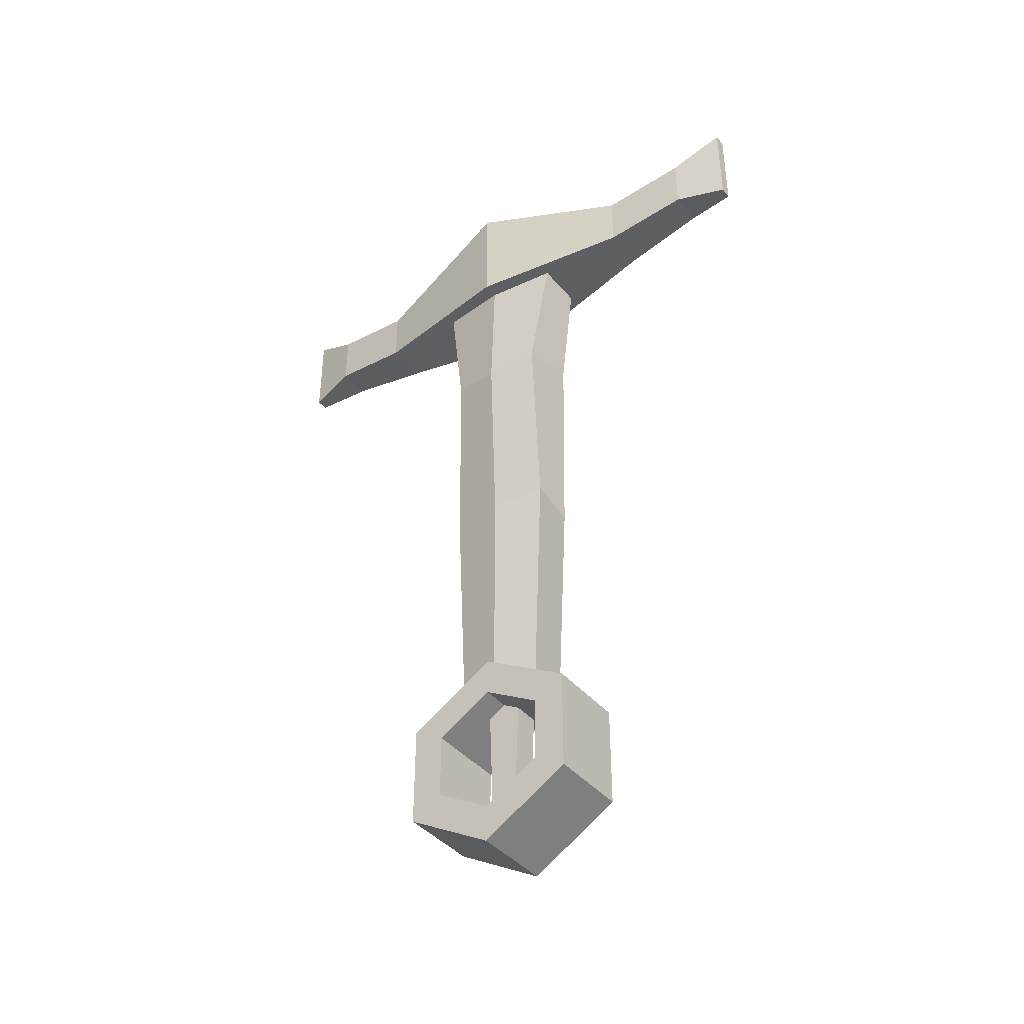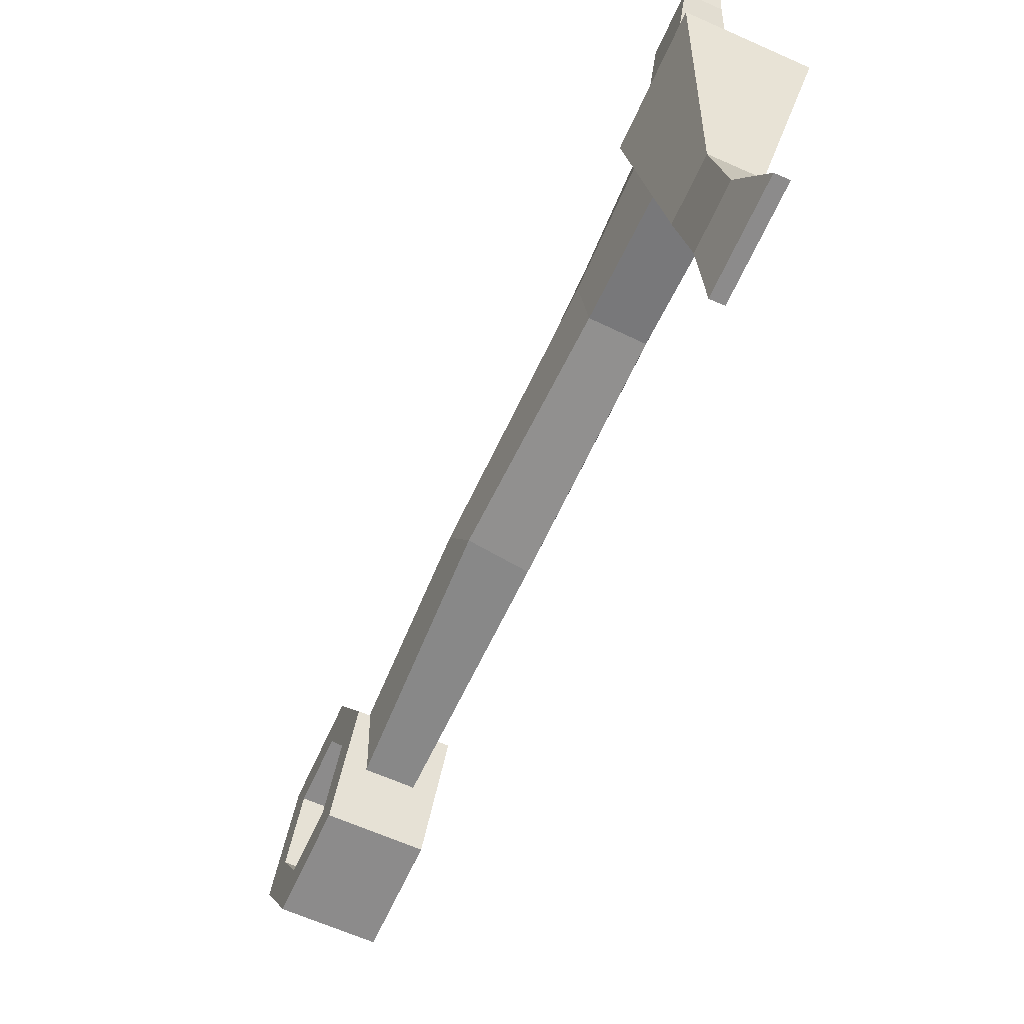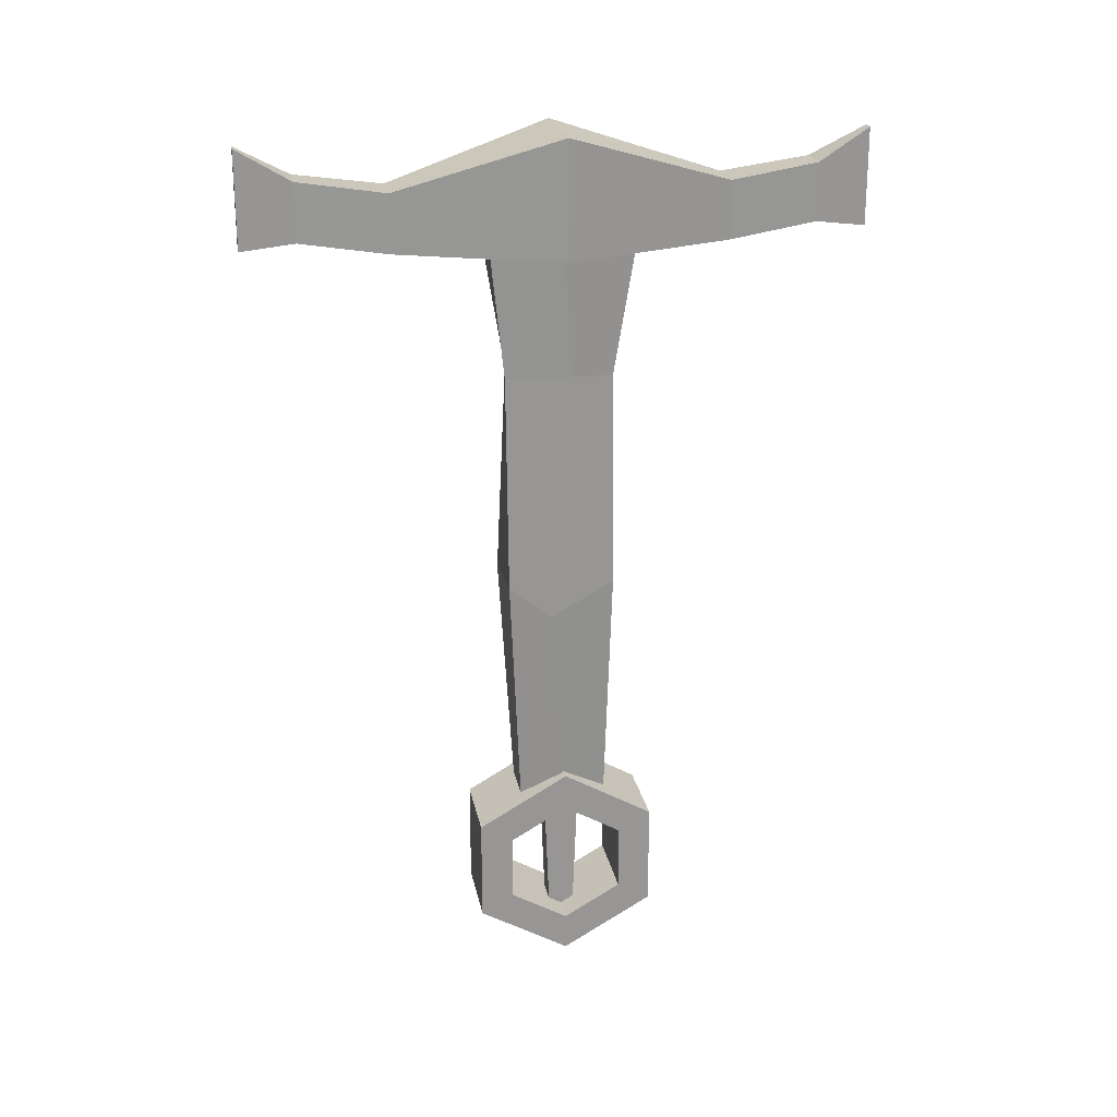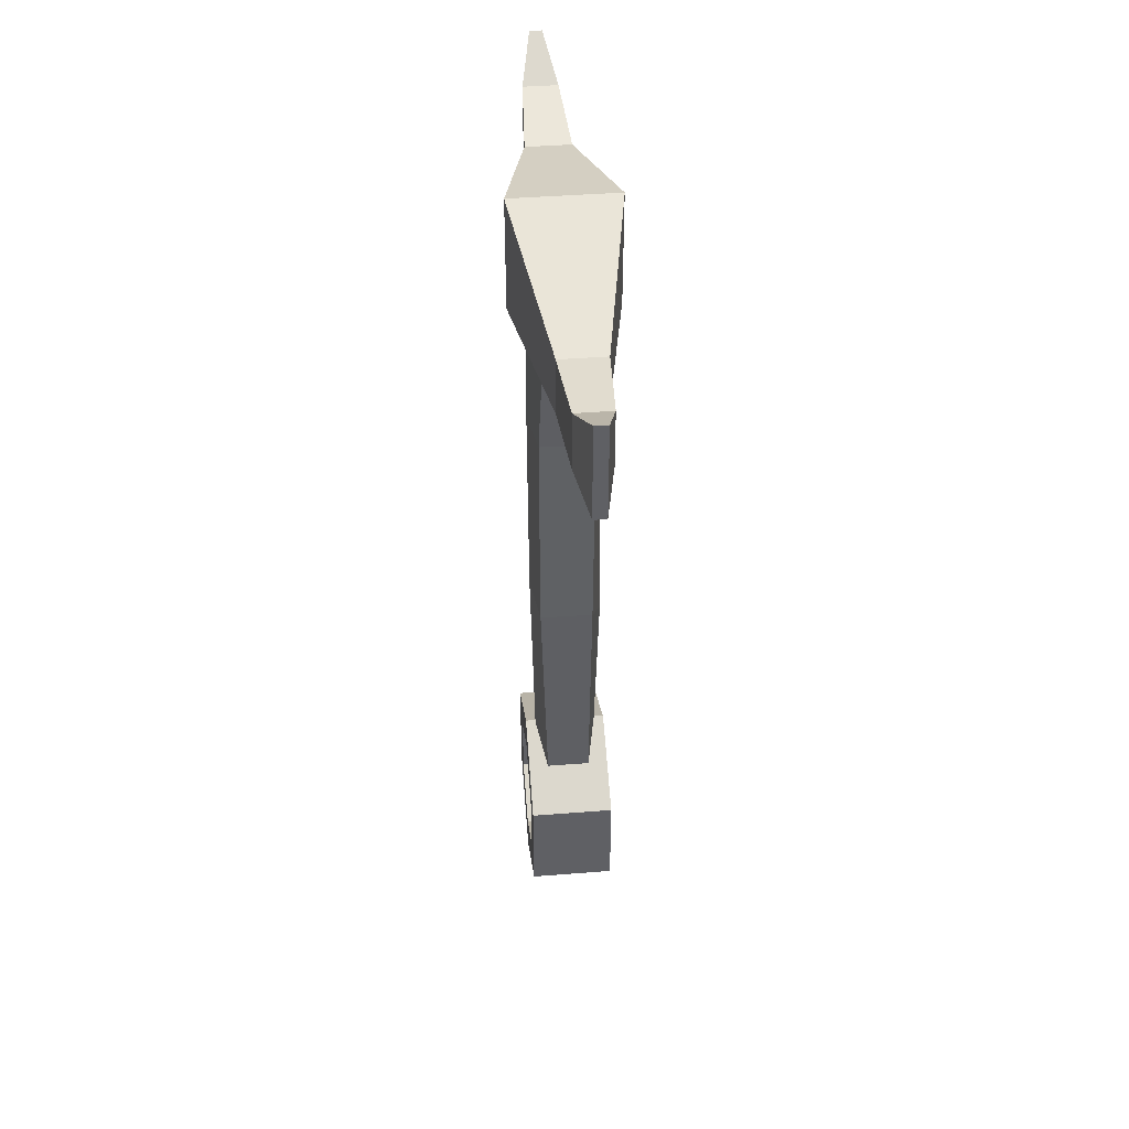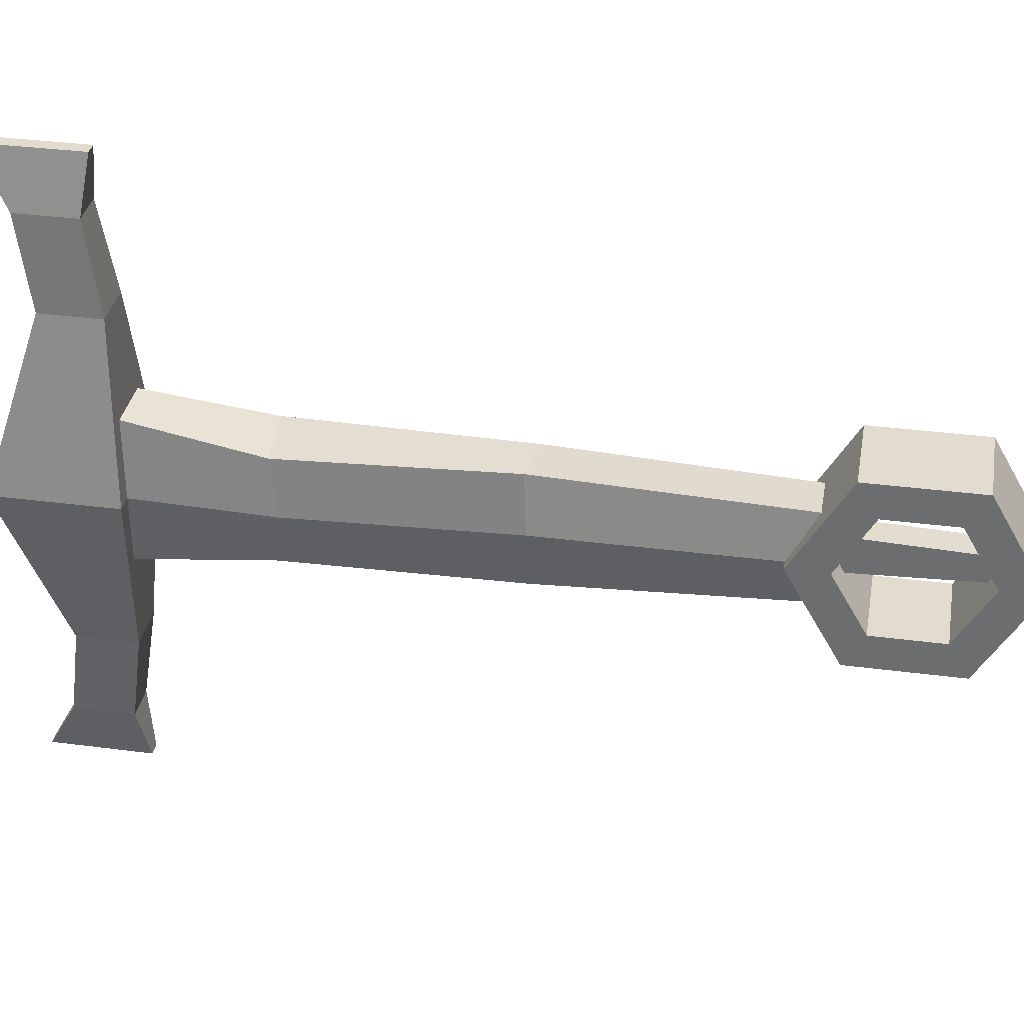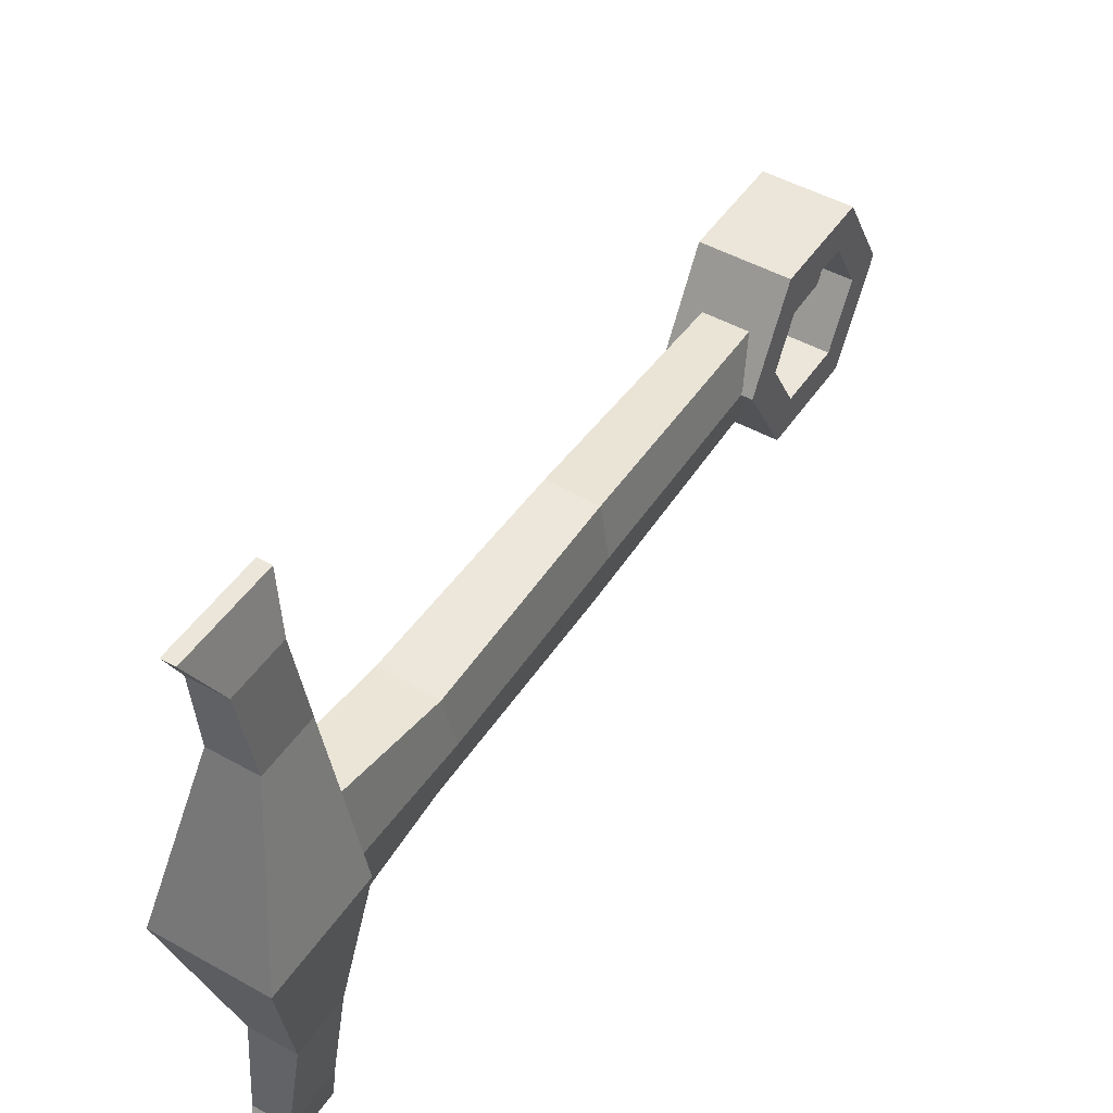
<metadata>
{"format":"obj","ext":"obj","renderer":"f3d","projection":"perspective","resolution":1024,"background":"white","views":[{"elev":-40.3,"azim":-54.3,"up":"+Y"},{"elev":-64.0,"azim":155.8,"up":"+Z"},{"elev":22.3,"azim":79.4,"up":"+Y"},{"elev":43.2,"azim":-5.3,"up":"+Y"},{"elev":34.6,"azim":-80.0,"up":"+Z"},{"elev":47.6,"azim":-147.7,"up":"+Z"}]}
</metadata>
<code>
v -0.23 11.32 11.13
v -0.23 11.32 -11.13
v 0.23 11.32 11.13
v 0.23 11.32 -11.13
v 0.23 14.83 11.13
v 0.23 14.83 -11.13
v -0.23 14.83 11.13
v -0.23 14.83 -11.13
v 1.917 15.12 0
v -1.917 15.12 0
v -1.917 10.85 0
v 1.917 10.85 0
v -0.8236 11.16 5.994
v -0.8236 13.26 5.994
v 0.8236 13.26 5.994
v 0.8236 11.16 5.994
v -0.6387 11.63 9.177
v -0.6387 13.74 9.177
v 0.6387 13.74 9.177
v 0.6387 11.63 9.177
v 0.8236 13.26 -5.994
v -0.8236 13.26 -5.994
v -0.8236 11.16 -5.994
v 0.8236 11.16 -5.994
v 0.6387 13.74 -9.177
v -0.6387 13.74 -9.177
v -0.6387 11.63 -9.177
v 0.6387 11.63 -9.177
v -0.4977 -15.76 0.4567
v -0.4977 -15.76 -0.4567
v 0.4977 -15.76 0.4567
v 0.4977 -15.76 -0.4567
v 0.4977 -10.16 0.677
v 0.4977 -10.16 -0.677
v -0.4977 -10.16 0.677
v -0.4977 -10.16 -0.677
v -1.146 -10.11 0.000143
v 1.146 -10.11 0.000143
v 0.786 -10.63 1.607
v -0.786 -10.63 1.607
v -1.314 -1.519 0.1158
v 1.277 -2.668 0.5084
v 0.8411 -1.589 2.004
v -1.07 -1.415 2.149
v -1.315 6.085 -0.1454
v 1.252 6.574 -0.2015
v 0.8786 6.479 2.093
v -1.047 6.351 1.789
v -1.304 11.08 0.000232
v 1.304 11.08 0.000232
v 0.9253 11.08 2.591
v -0.9253 11.08 2.591
v 0.786 -10.63 -1.607
v -0.786 -10.63 -1.607
v 1.153 -1.428 -1.843
v -0.8411 -1.589 -2.004
v 0.8786 6.44 -1.815
v -0.8786 6.479 -2.093
v 0.9253 11.08 -2.591
v -0.9253 11.08 -2.591
v -1.538 -14.95 -3.3
v -1.538 -11.14 -3.3
v -1.538 -9.232 -1e-06
v -1.538 -11.14 3.3
v -1.538 -14.95 3.3
v -1.538 -16.85 0
v 1.538 -14.95 -3.3
v 1.538 -11.14 -3.3
v 1.538 -9.232 -1e-06
v 1.538 -11.14 3.3
v 1.538 -14.95 3.3
v 1.538 -16.85 0
v -1.538 -15.47 0
v -1.538 -14.26 -2.1
v -1.538 -14.26 2.1
v -1.538 -11.83 2.1
v -1.538 -10.62 0
v -1.538 -11.83 -2.1
v 1.538 -14.26 -2.1
v 1.538 -11.83 -2.1
v 1.538 -10.62 0
v 1.538 -11.83 2.1
v 1.538 -14.26 2.1
v 1.538 -15.47 0
f 16 13 11 12
f 15 16 12 9
f 14 15 9 10
f 13 14 10 11
f 2 8 6 4
f 7 1 3 5
f 9 21 22 10
f 11 10 22 23
f 12 11 23 24
f 9 12 24 21
f 17 18 14 13
f 18 19 15 14
f 19 20 16 15
f 20 17 13 16
f 7 18 17 1
f 5 19 18 7
f 3 20 19 5
f 1 17 20 3
f 22 21 25 26
f 23 22 26 27
f 24 23 27 28
f 21 24 28 25
f 26 25 6 8
f 27 26 8 2
f 28 27 2 4
f 25 28 4 6
f 29 30 32 31
f 31 32 34 33
f 33 34 36 35
f 35 36 30 29
f 30 36 34 32
f 35 29 31 33
f 39 38 42 43
f 40 39 43 44
f 37 40 44 41
f 43 42 46 47
f 44 43 47 48
f 41 44 48 45
f 47 46 50 51
f 48 47 51 52
f 45 48 52 49
f 53 55 42 38
f 54 56 55 53
f 37 41 56 54
f 46 42 55 57
f 55 56 58 57
f 56 41 45 58
f 57 59 50 46
f 58 60 59 57
f 45 49 60 58
f 38 37 54 53
f 39 40 37 38
f 51 50 49 52
f 50 59 60 49
f 61 62 68 67
f 62 63 69 68
f 63 64 70 69
f 64 65 71 70
f 65 66 72 71
f 66 61 67 72
f 61 66 73 74
f 66 65 75 73
f 65 64 76 75
f 64 63 77 76
f 63 62 78 77
f 62 61 74 78
f 67 68 80 79
f 68 69 81 80
f 69 70 82 81
f 70 71 83 82
f 71 72 84 83
f 72 67 79 84
f 74 73 84 79
f 73 75 83 84
f 75 76 82 83
f 76 77 81 82
f 77 78 80 81
f 78 74 79 80

</code>
